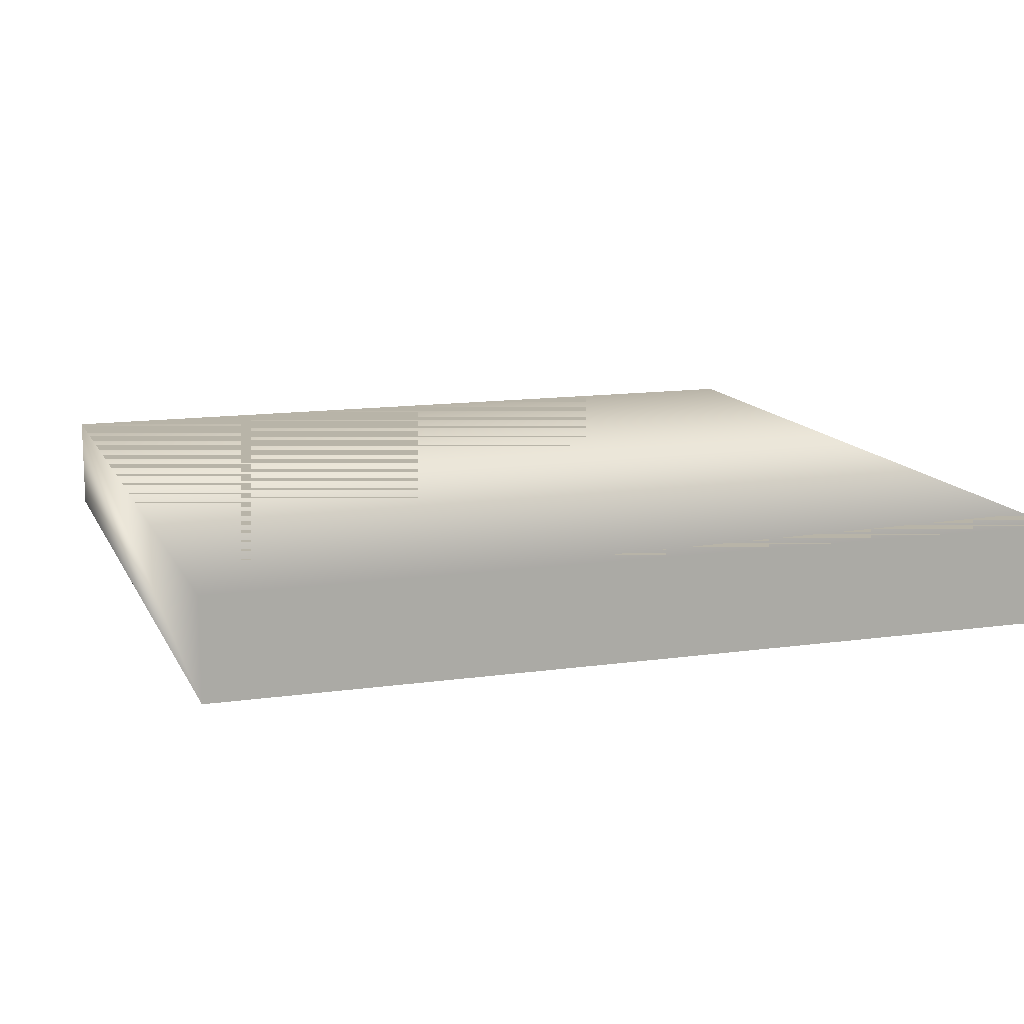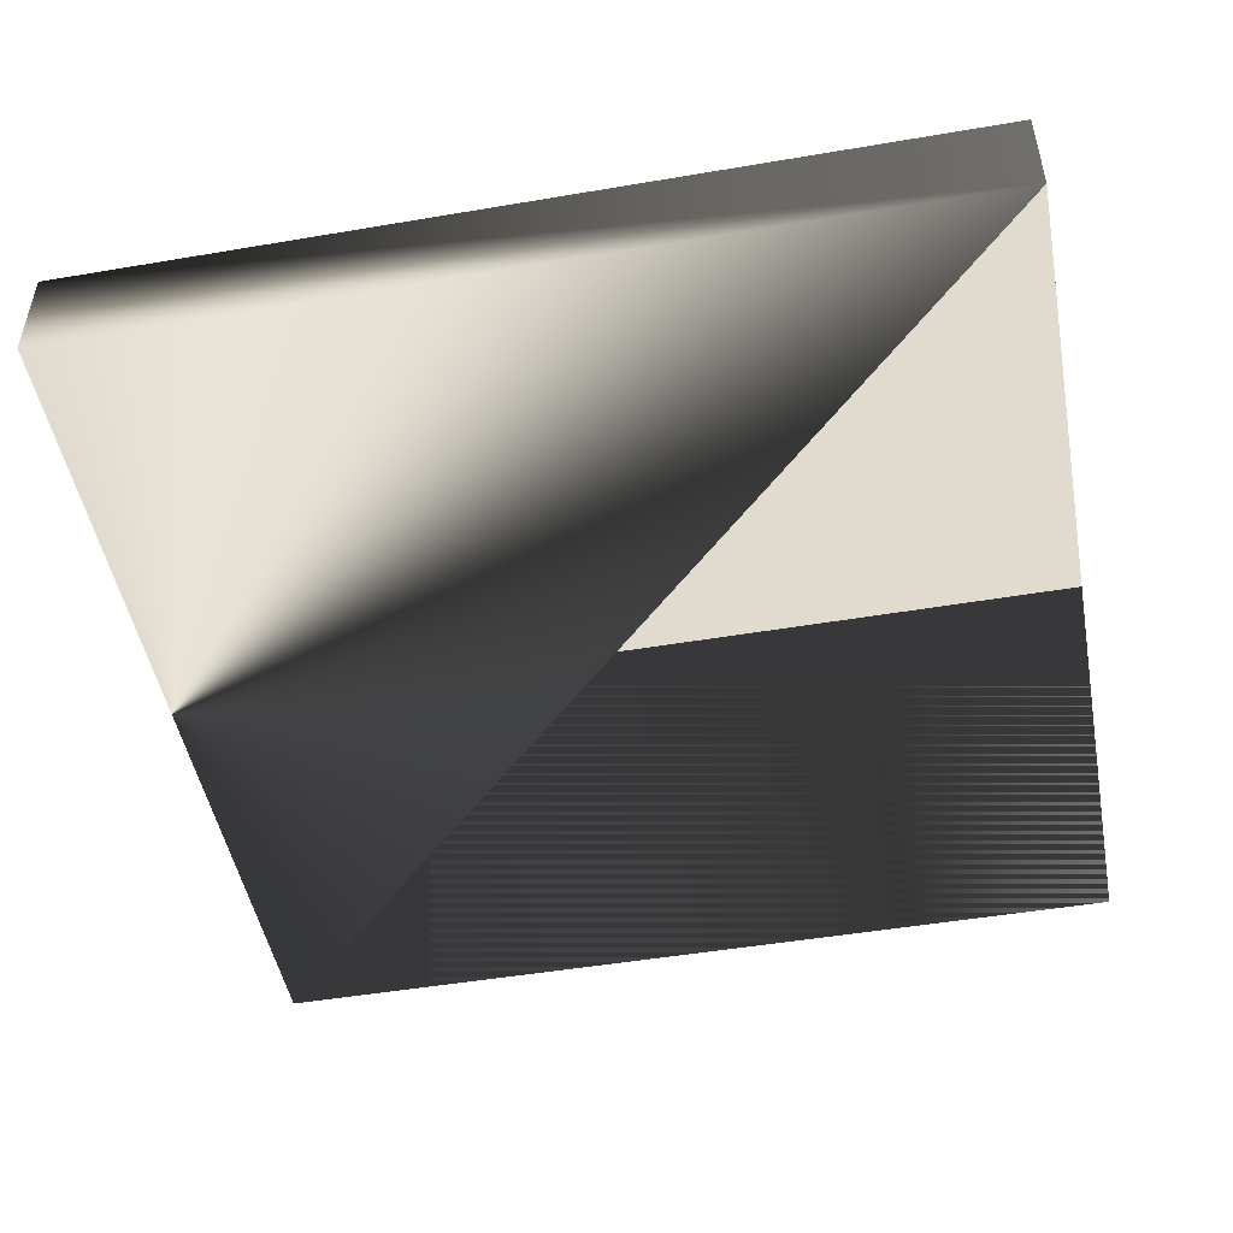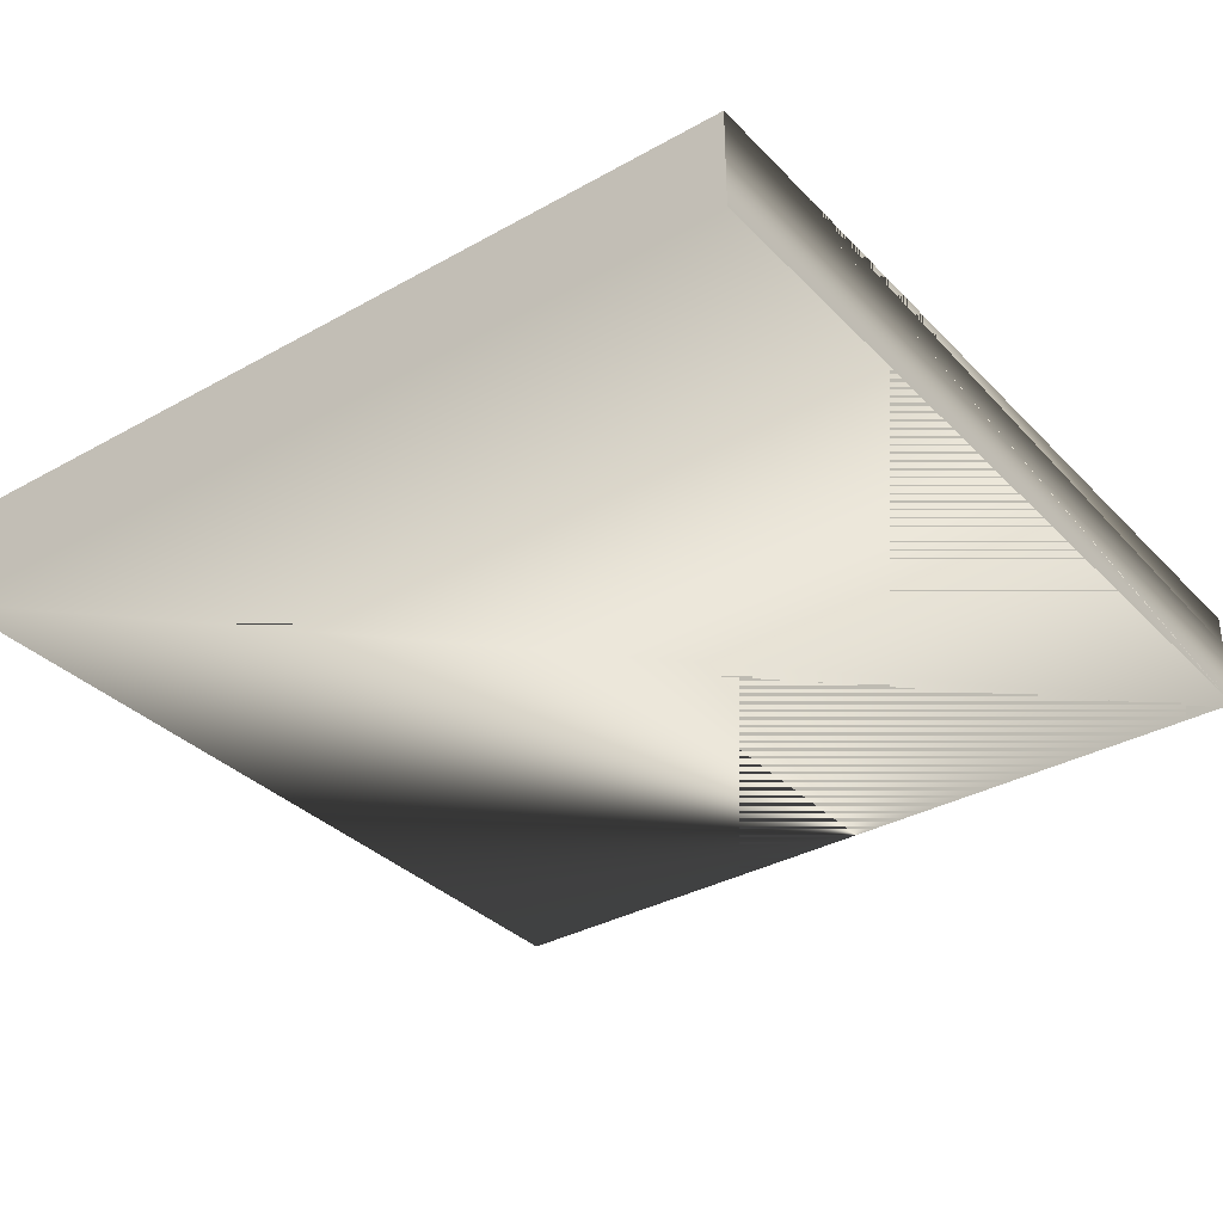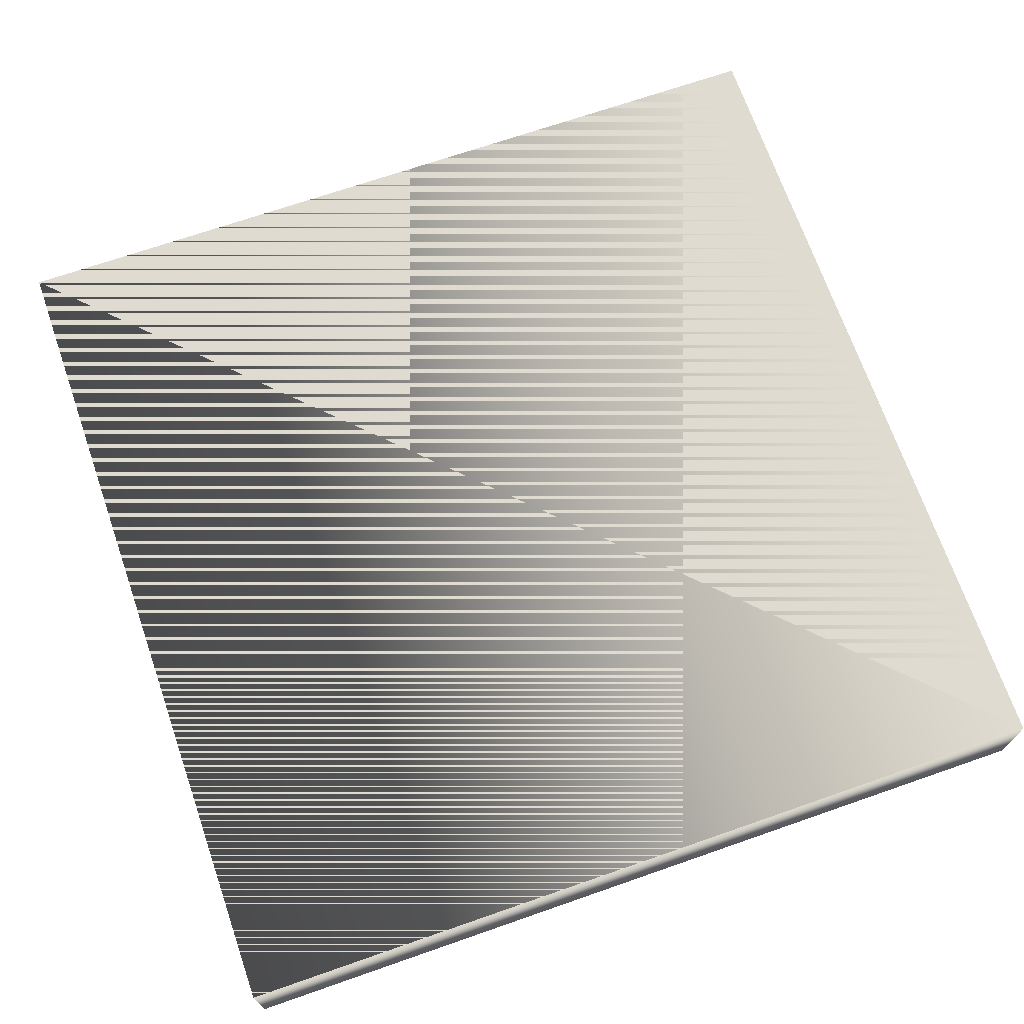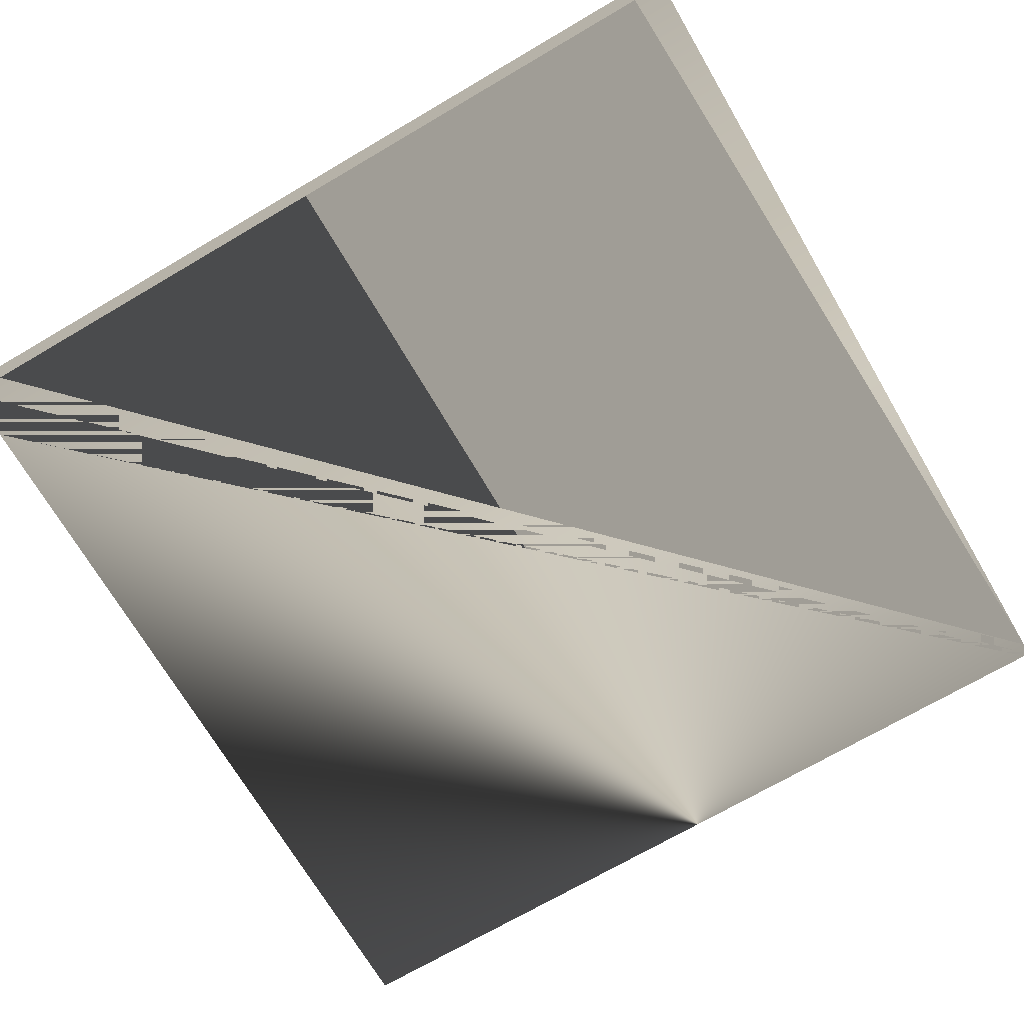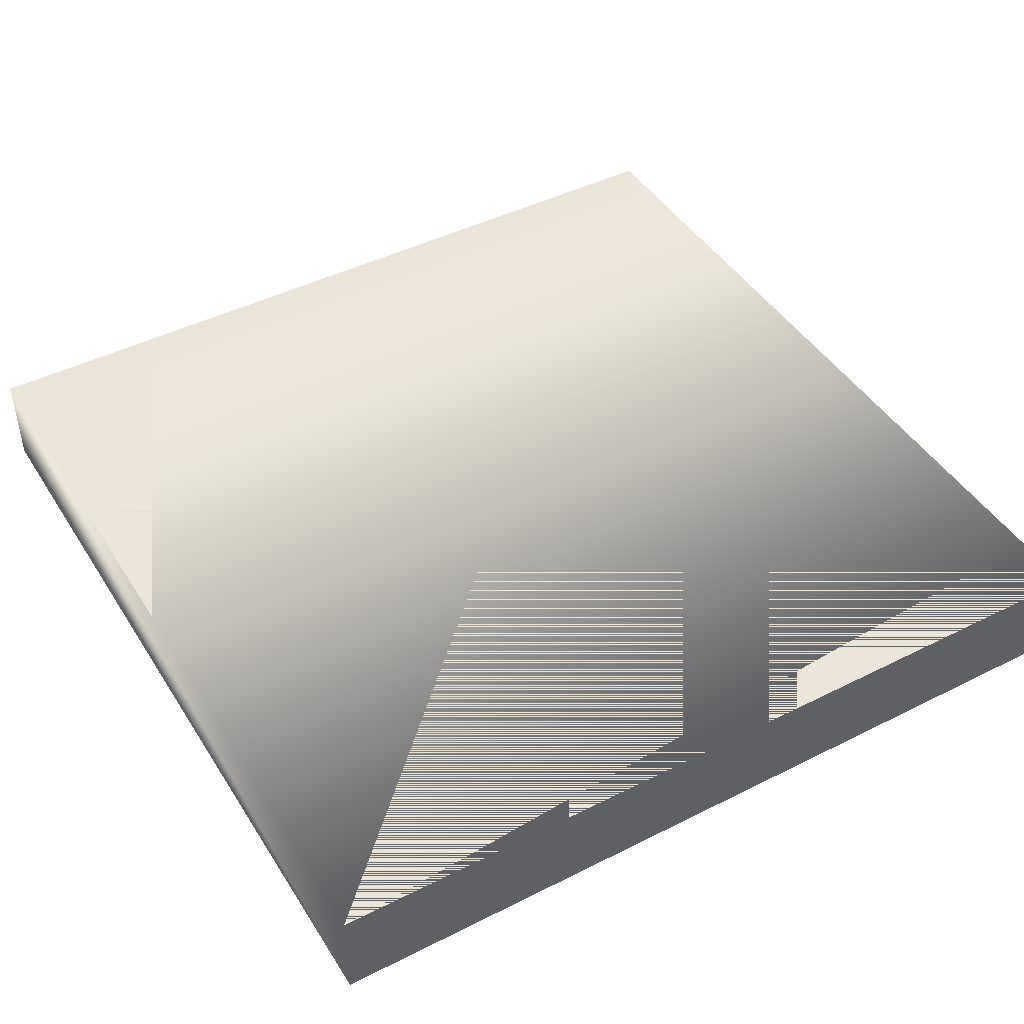
<metadata>
{"format":"obj","ext":"obj","renderer":"f3d","projection":"perspective","resolution":1024,"background":"white","views":[{"elev":13.0,"azim":-18.1,"up":"+Z"},{"elev":-48.8,"azim":-79.3,"up":"+Z"},{"elev":-34.5,"azim":36.9,"up":"+Z"},{"elev":70.0,"azim":70.8,"up":"+Z"},{"elev":-70.7,"azim":30.4,"up":"+Z"},{"elev":44.9,"azim":-30.3,"up":"+Z"}]}
</metadata>
<code>
v  0 0 1e-06
v  100 0 1e-06
v  0 0 -11.61
v  100 0 -11.61
v  0 100 1e-06
v  100 100 1e-06
v  100 100 -11.61
v  0 100 -11.61
g upper
f 6 5 1
f 1 2 6
f 7 6 2
f 2 4 7
f 5 8 3
f 3 1 5
f 7 4 3
f 3 8 7
f 5 6 7
f 7 8 5
g
v  -1.5e-05 0 1e-06
v  100 0 -11.61
v  -1.5e-05 100 1e-06
v  -1.5e-05 100 -11.61
v  100 0 1e-06
v  -1.5e-05 0 -11.61
v  100 100 1e-06
v  100 100 -11.61
g lower
f 10 13 9
f 9 14 10
f 15 11 9
f 9 13 15
f 16 15 13
f 13 10 16
f 11 12 14
f 14 9 11
f 16 10 14
f 14 12 16
g

</code>
